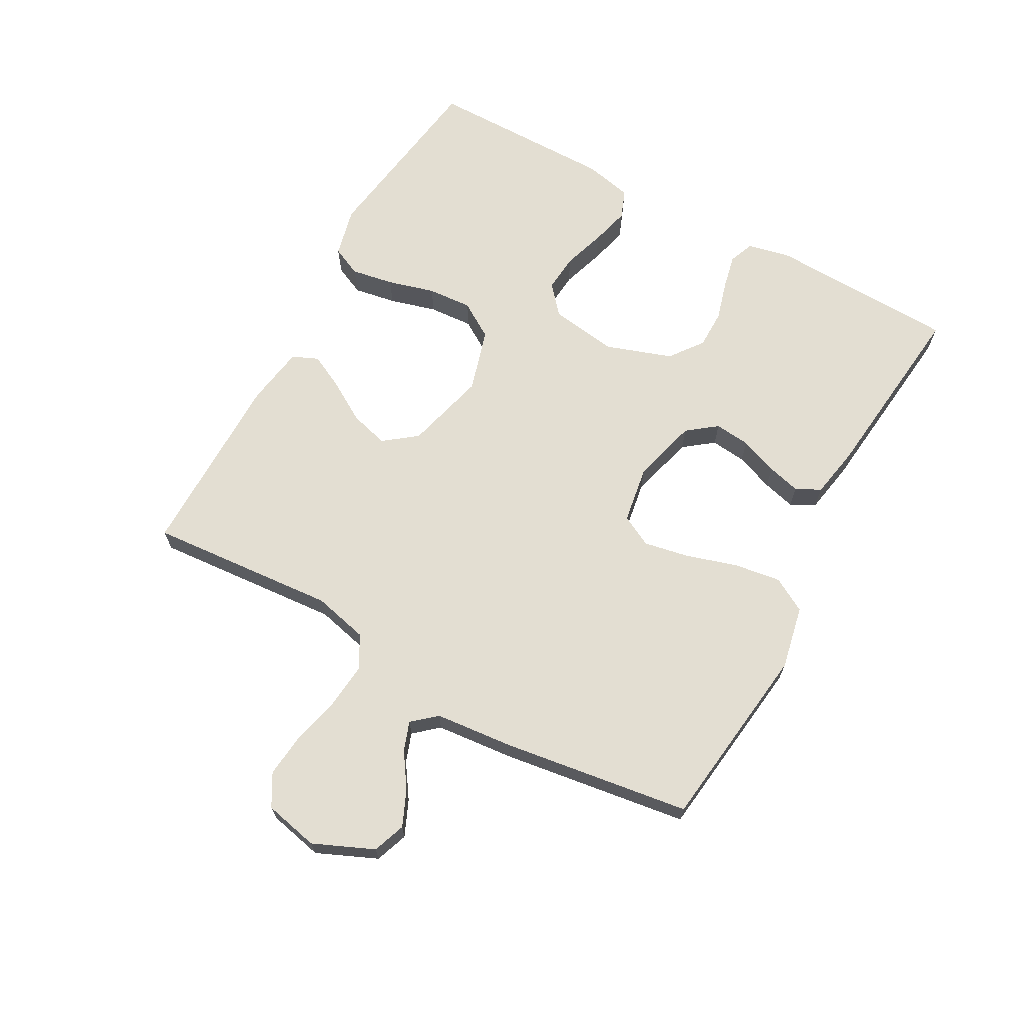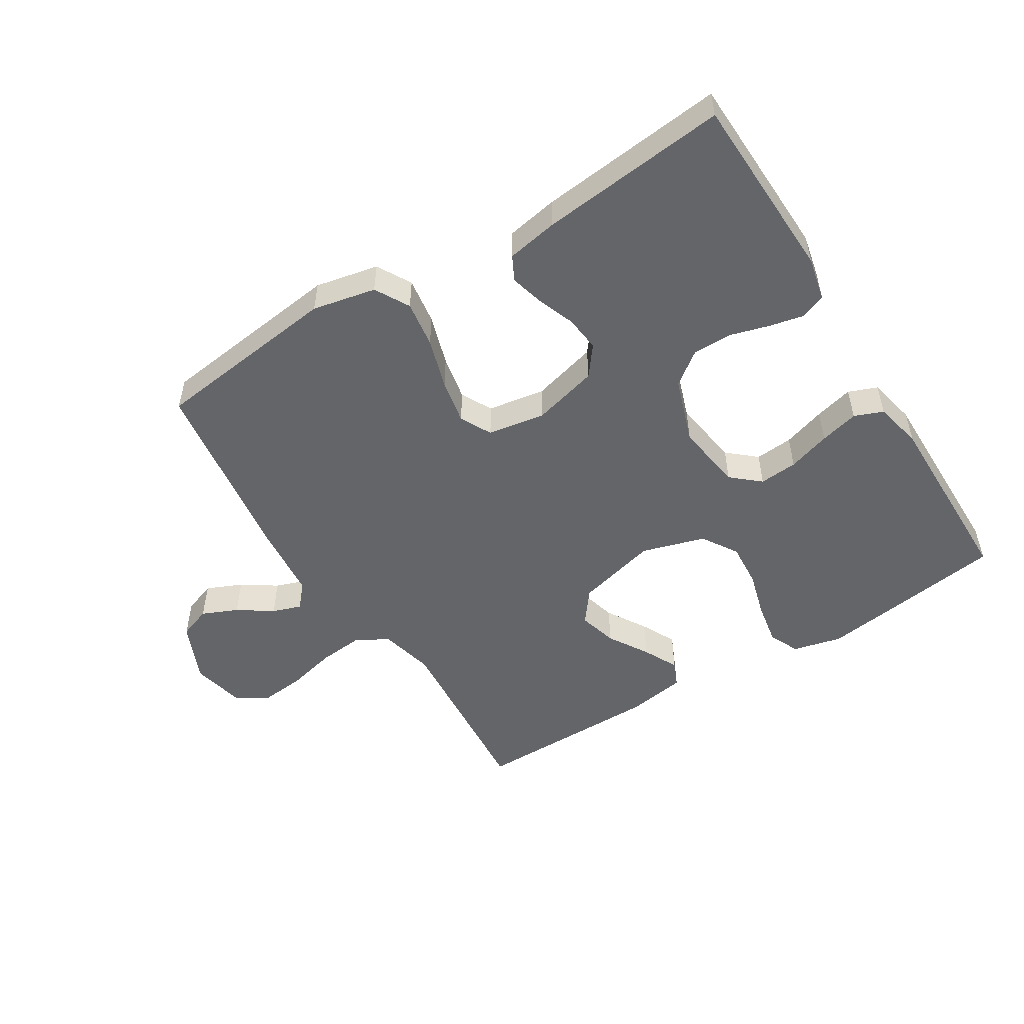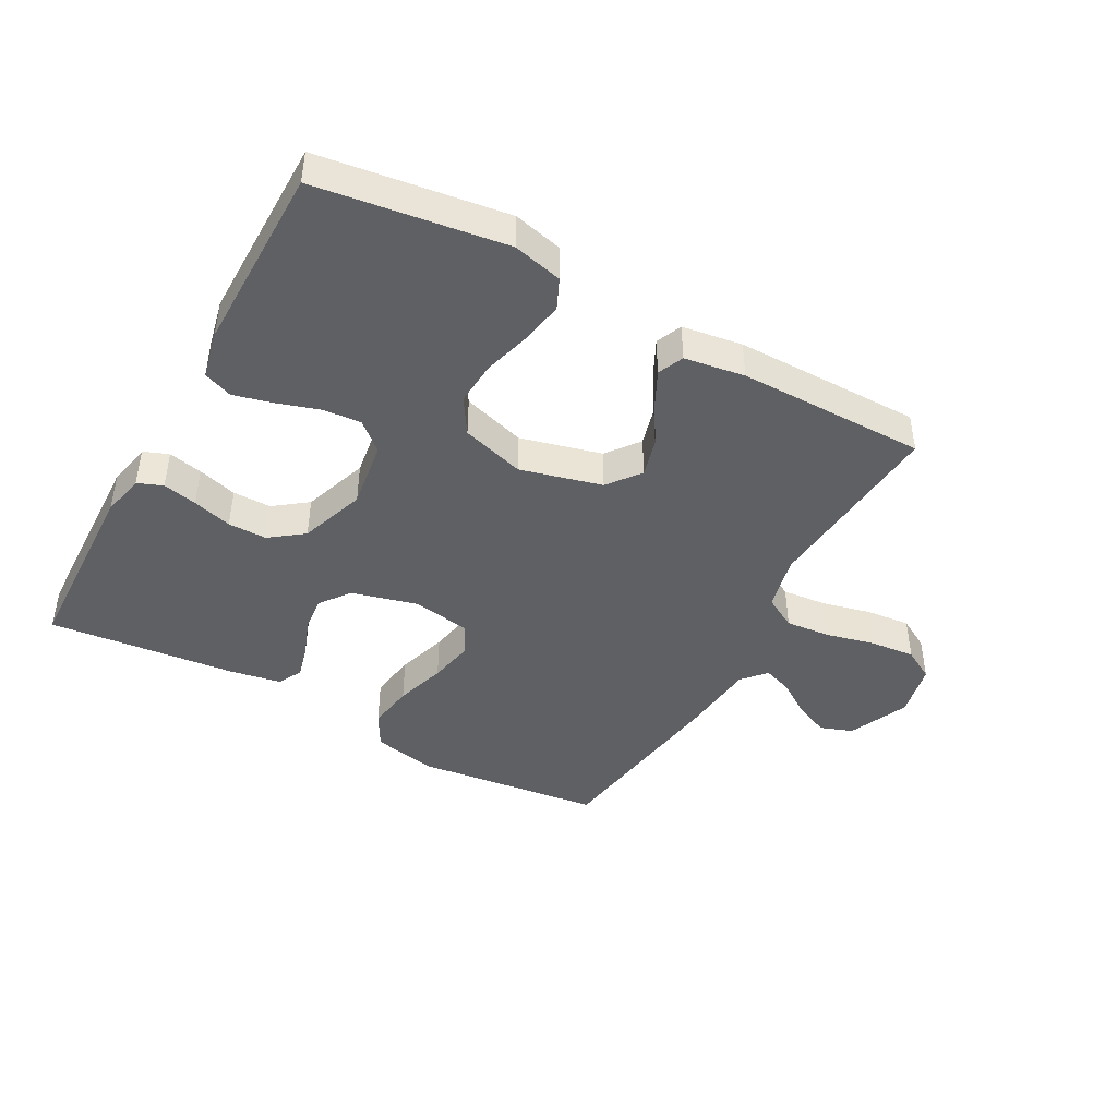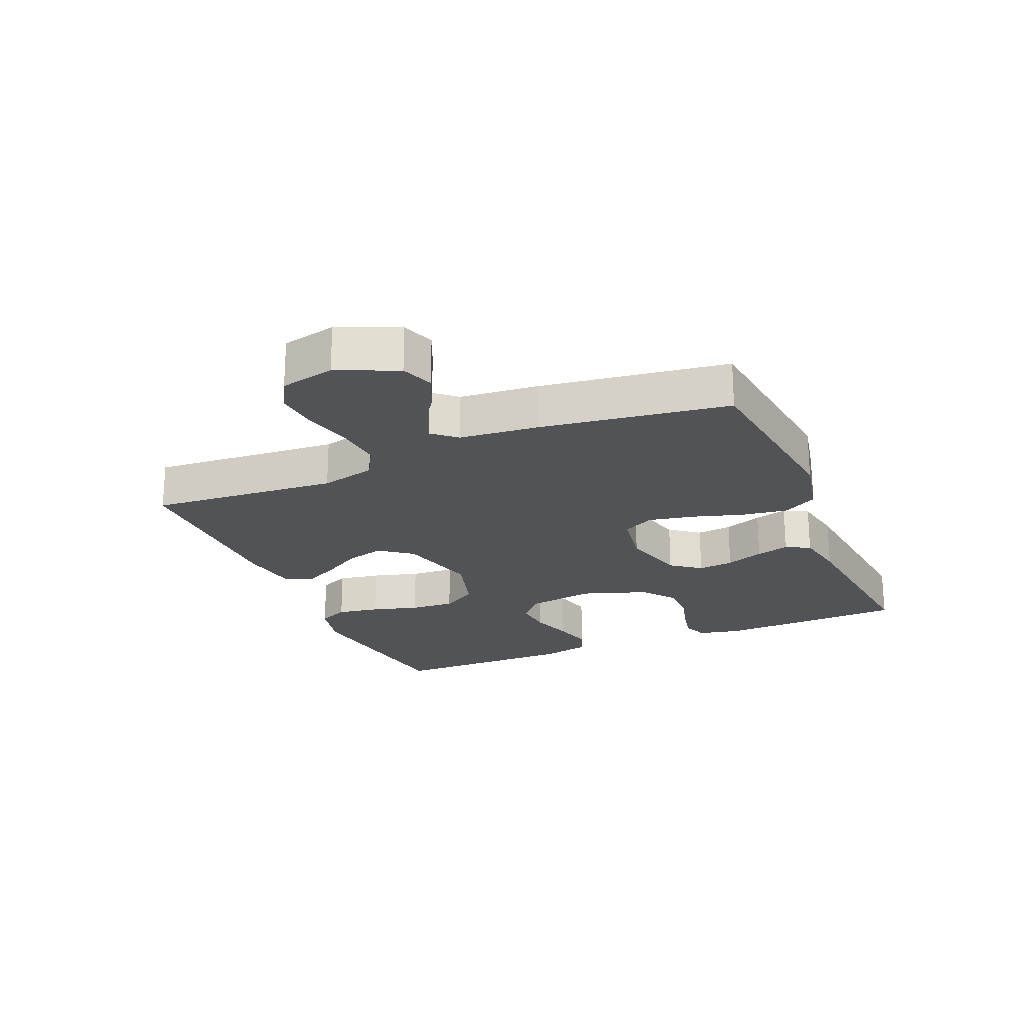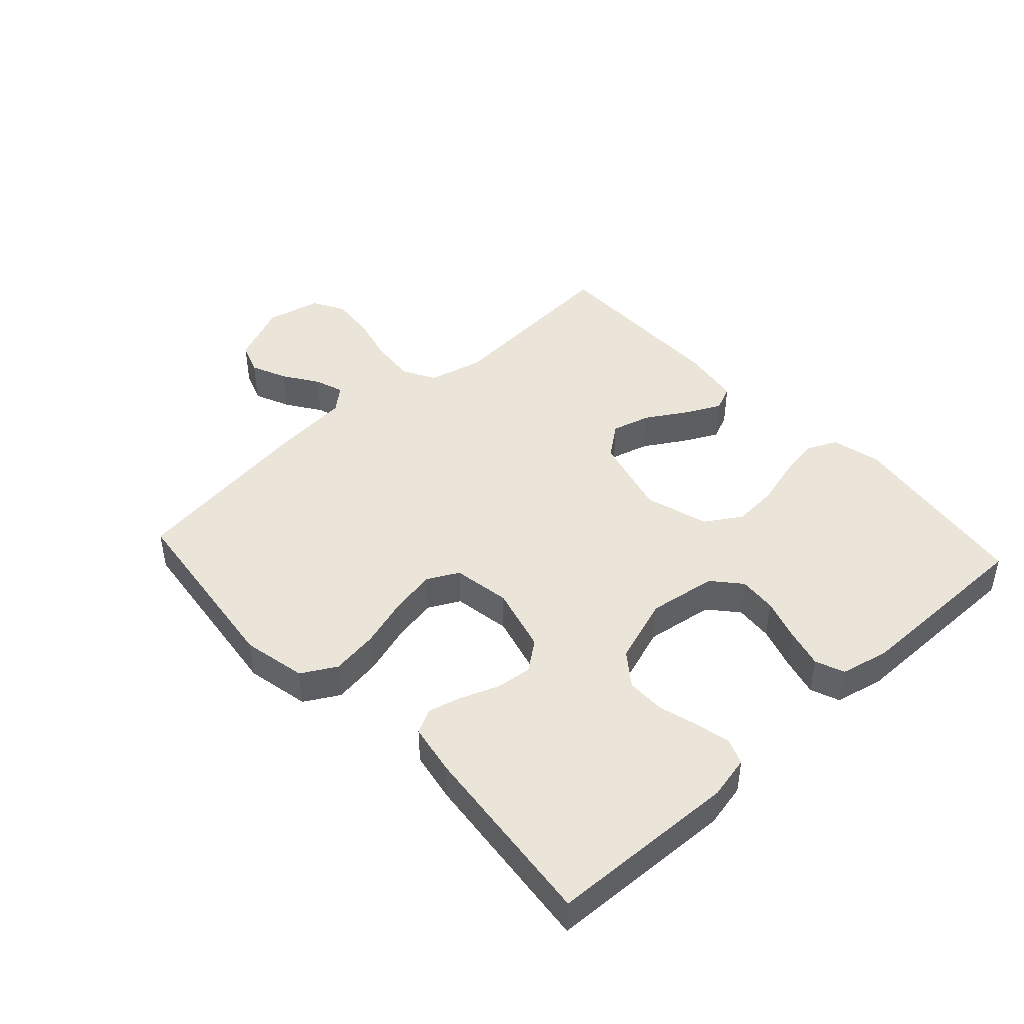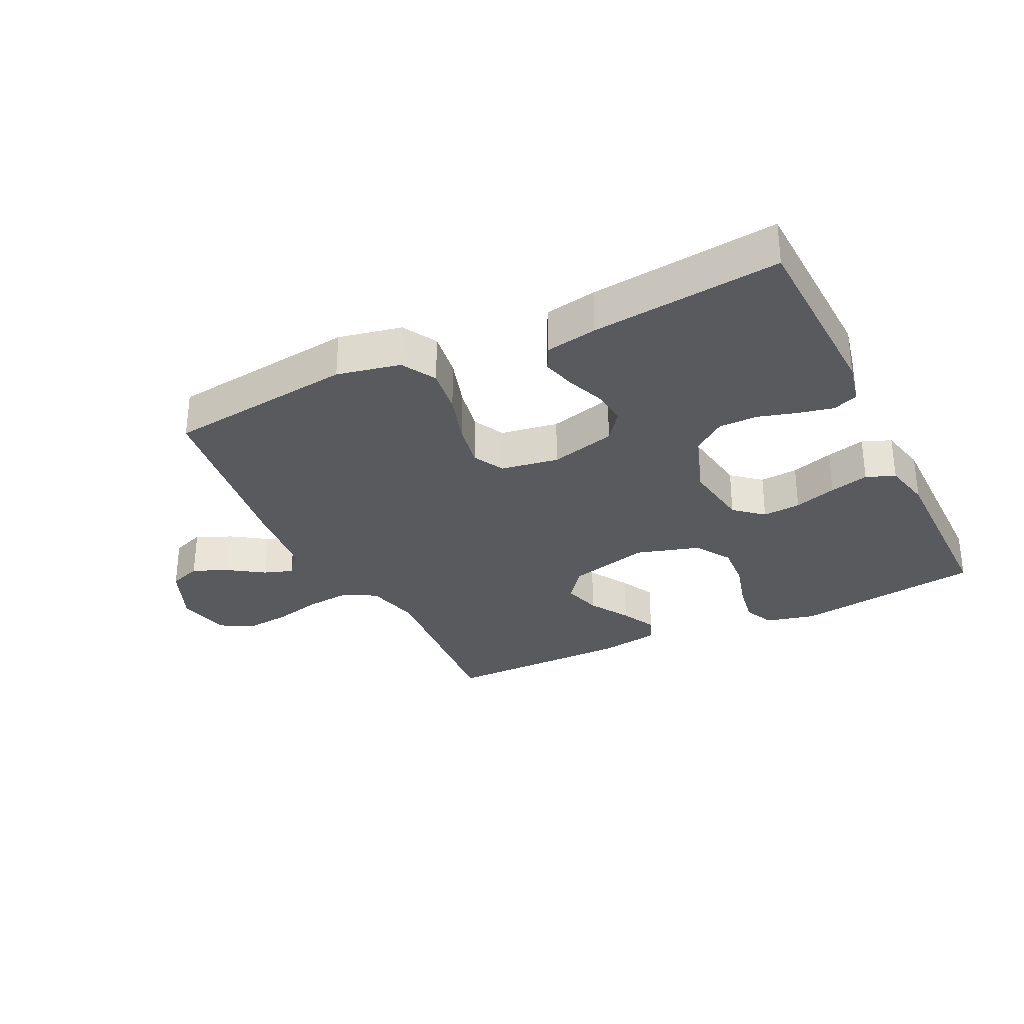
<metadata>
{"format":"obj","ext":"obj","renderer":"f3d","projection":"perspective","resolution":1024,"background":"white","views":[{"elev":67.5,"azim":-61.1,"up":"+Y"},{"elev":-51.5,"azim":31.8,"up":"+Y"},{"elev":-43.9,"azim":151.1,"up":"+Y"},{"elev":-22.3,"azim":-67.0,"up":"+Y"},{"elev":44.6,"azim":47.4,"up":"+Y"},{"elev":-30.7,"azim":26.0,"up":"+Y"}]}
</metadata>
<code>
v -0.5 0.07 -0.5
v -0.476 0.07 -0.2
v -0.497 0.07 -0.112
v -0.549 0.07 -0.083
v -0.621 0.07 -0.09
v -0.699 0.07 -0.109
v -0.77 0.07 -0.116
v -0.821 0.07 -0.087
v -0.84 0.07 0
v -0.798 0.07 0.096
v -0.746 0.07 0.115
v -0.689 0.07 0.09
v -0.634 0.07 0.053
v -0.588 0.07 0.037
v -0.555 0.07 0.075
v -0.543 0.07 0.2
v -0.5 0.07 0.5
v -0.2 0.07 0.537
v -0.099 0.07 0.516
v -0.068 0.07 0.461
v -0.079 0.07 0.386
v -0.104 0.07 0.305
v -0.118 0.07 0.233
v -0.092 0.07 0.183
v 0 0.07 0.168
v 0.105 0.07 0.196
v 0.141 0.07 0.243
v 0.135 0.07 0.3
v 0.112 0.07 0.361
v 0.098 0.07 0.414
v 0.118 0.07 0.453
v 0.2 0.07 0.468
v 0.5 0.07 0.5
v 0.51 0.07 0.2
v 0.495 0.07 0.131
v 0.455 0.07 0.115
v 0.4 0.07 0.127
v 0.337 0.07 0.145
v 0.275 0.07 0.145
v 0.222 0.07 0.105
v 0.186 0.07 0
v 0.202 0.07 -0.109
v 0.247 0.07 -0.148
v 0.308 0.07 -0.143
v 0.376 0.07 -0.121
v 0.438 0.07 -0.105
v 0.484 0.07 -0.123
v 0.501 0.07 -0.2
v 0.5 0.07 -0.5
v 0.2 0.07 -0.543
v 0.121 0.07 -0.524
v 0.099 0.07 -0.476
v 0.111 0.07 -0.408
v 0.132 0.07 -0.333
v 0.137 0.07 -0.262
v 0.101 0.07 -0.205
v 0 0.07 -0.175
v -0.13 0.07 -0.209
v -0.17 0.07 -0.261
v -0.153 0.07 -0.323
v -0.114 0.07 -0.387
v -0.086 0.07 -0.443
v -0.104 0.07 -0.484
v -0.2 0.07 -0.499
v -0.5 0 -0.5
v -0.476 0 -0.2
v -0.497 0 -0.112
v -0.549 0 -0.083
v -0.621 0 -0.09
v -0.699 0 -0.109
v -0.77 0 -0.116
v -0.821 0 -0.087
v -0.84 0 0
v -0.798 0 0.096
v -0.746 0 0.115
v -0.689 0 0.09
v -0.634 0 0.053
v -0.588 0 0.037
v -0.555 0 0.075
v -0.543 0 0.2
v -0.5 0 0.5
v -0.2 0 0.537
v -0.099 0 0.516
v -0.068 0 0.461
v -0.079 0 0.386
v -0.104 0 0.305
v -0.118 0 0.233
v -0.092 0 0.183
v 0 0 0.168
v 0.105 0 0.196
v 0.141 0 0.243
v 0.135 0 0.3
v 0.112 0 0.361
v 0.098 0 0.414
v 0.118 0 0.453
v 0.2 0 0.468
v 0.5 0 0.5
v 0.51 0 0.2
v 0.495 0 0.131
v 0.455 0 0.115
v 0.4 0 0.127
v 0.337 0 0.145
v 0.275 0 0.145
v 0.222 0 0.105
v 0.186 0 0
v 0.202 0 -0.109
v 0.247 0 -0.148
v 0.308 0 -0.143
v 0.376 0 -0.121
v 0.438 0 -0.105
v 0.484 0 -0.123
v 0.501 0 -0.2
v 0.5 0 -0.5
v 0.2 0 -0.543
v 0.121 0 -0.524
v 0.099 0 -0.476
v 0.111 0 -0.408
v 0.132 0 -0.333
v 0.137 0 -0.262
v 0.101 0 -0.205
v 0 0 -0.175
v -0.13 0 -0.209
v -0.17 0 -0.261
v -0.153 0 -0.323
v -0.114 0 -0.387
v -0.086 0 -0.443
v -0.104 0 -0.484
v -0.2 0 -0.499
f 64 1 2
f 63 64 2
f 62 63 2
f 61 62 2
f 60 61 2
f 59 60 2 3
f 58 59 3 4
f 57 58 4
f 52 53 54
f 51 52 54
f 50 51 54
f 49 50 54
f 48 49 54
f 47 48 54
f 46 47 54
f 45 46 54
f 44 45 54
f 43 44 54 55
f 42 43 55 56
f 36 37 38
f 35 36 38
f 34 35 38
f 33 34 38
f 32 33 38
f 31 32 38
f 30 31 38
f 29 30 38
f 28 29 38
f 27 28 38 39
f 26 27 39 40
f 20 21 22
f 19 20 22
f 18 19 22
f 17 18 22
f 16 17 22
f 15 16 22
f 14 15 22 23
f 11 12 13
f 10 11 13
f 9 10 13
f 8 9 13
f 7 8 13
f 6 7 13
f 5 6 13
f 4 5 13 14
f 14 23 24
f 4 14 24
f 57 4 24
f 57 24 25
f 56 57 25
f 42 56 25
f 41 42 25
f 25 26 40 41
f 66 65 128
f 66 128 127
f 66 127 126
f 66 126 125
f 66 125 124
f 67 66 124 123
f 68 67 123 122
f 68 122 121
f 118 117 116
f 118 116 115
f 118 115 114
f 118 114 113
f 118 113 112
f 118 112 111
f 118 111 110
f 118 110 109
f 118 109 108
f 119 118 108 107
f 120 119 107 106
f 102 101 100
f 102 100 99
f 102 99 98
f 102 98 97
f 102 97 96
f 102 96 95
f 102 95 94
f 102 94 93
f 102 93 92
f 103 102 92 91
f 104 103 91 90
f 86 85 84
f 86 84 83
f 86 83 82
f 86 82 81
f 86 81 80
f 86 80 79
f 87 86 79 78
f 77 76 75
f 77 75 74
f 77 74 73
f 77 73 72
f 77 72 71
f 77 71 70
f 77 70 69
f 78 77 69 68
f 88 87 78
f 88 78 68
f 88 68 121
f 89 88 121
f 89 121 120
f 89 120 106
f 89 106 105
f 105 104 90 89
f 1 65 66 2
f 2 66 67 3
f 3 67 68 4
f 4 68 69 5
f 5 69 70 6
f 6 70 71 7
f 7 71 72 8
f 8 72 73 9
f 9 73 74 10
f 10 74 75 11
f 11 75 76 12
f 12 76 77 13
f 13 77 78 14
f 14 78 79 15
f 15 79 80 16
f 16 80 81 17
f 17 81 82 18
f 18 82 83 19
f 19 83 84 20
f 20 84 85 21
f 21 85 86 22
f 22 86 87 23
f 23 87 88 24
f 24 88 89 25
f 25 89 90 26
f 26 90 91 27
f 27 91 92 28
f 28 92 93 29
f 29 93 94 30
f 30 94 95 31
f 31 95 96 32
f 32 96 97 33
f 33 97 98 34
f 34 98 99 35
f 35 99 100 36
f 36 100 101 37
f 37 101 102 38
f 38 102 103 39
f 39 103 104 40
f 40 104 105 41
f 41 105 106 42
f 42 106 107 43
f 43 107 108 44
f 44 108 109 45
f 45 109 110 46
f 46 110 111 47
f 47 111 112 48
f 48 112 113 49
f 49 113 114 50
f 50 114 115 51
f 51 115 116 52
f 52 116 117 53
f 53 117 118 54
f 54 118 119 55
f 55 119 120 56
f 56 120 121 57
f 57 121 122 58
f 58 122 123 59
f 59 123 124 60
f 60 124 125 61
f 61 125 126 62
f 62 126 127 63
f 63 127 128 64
f 64 128 65 1

</code>
